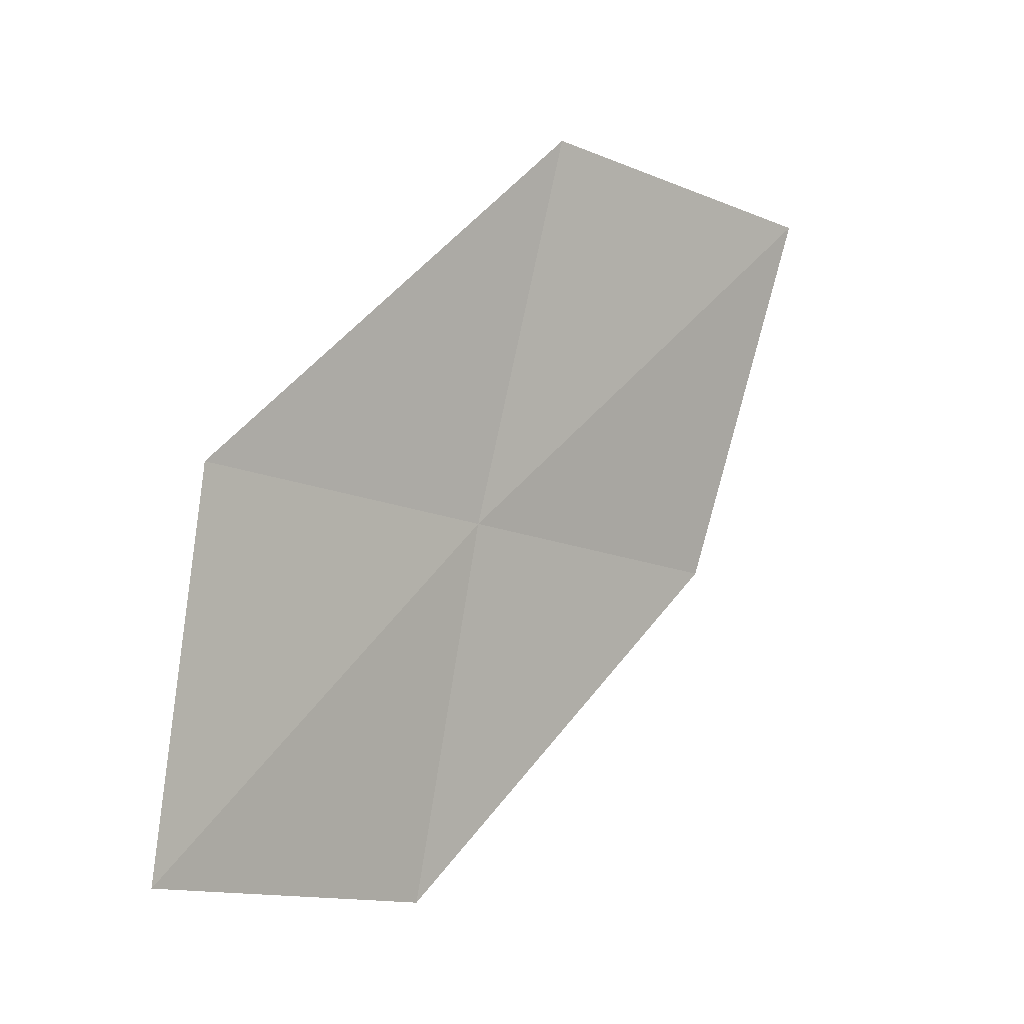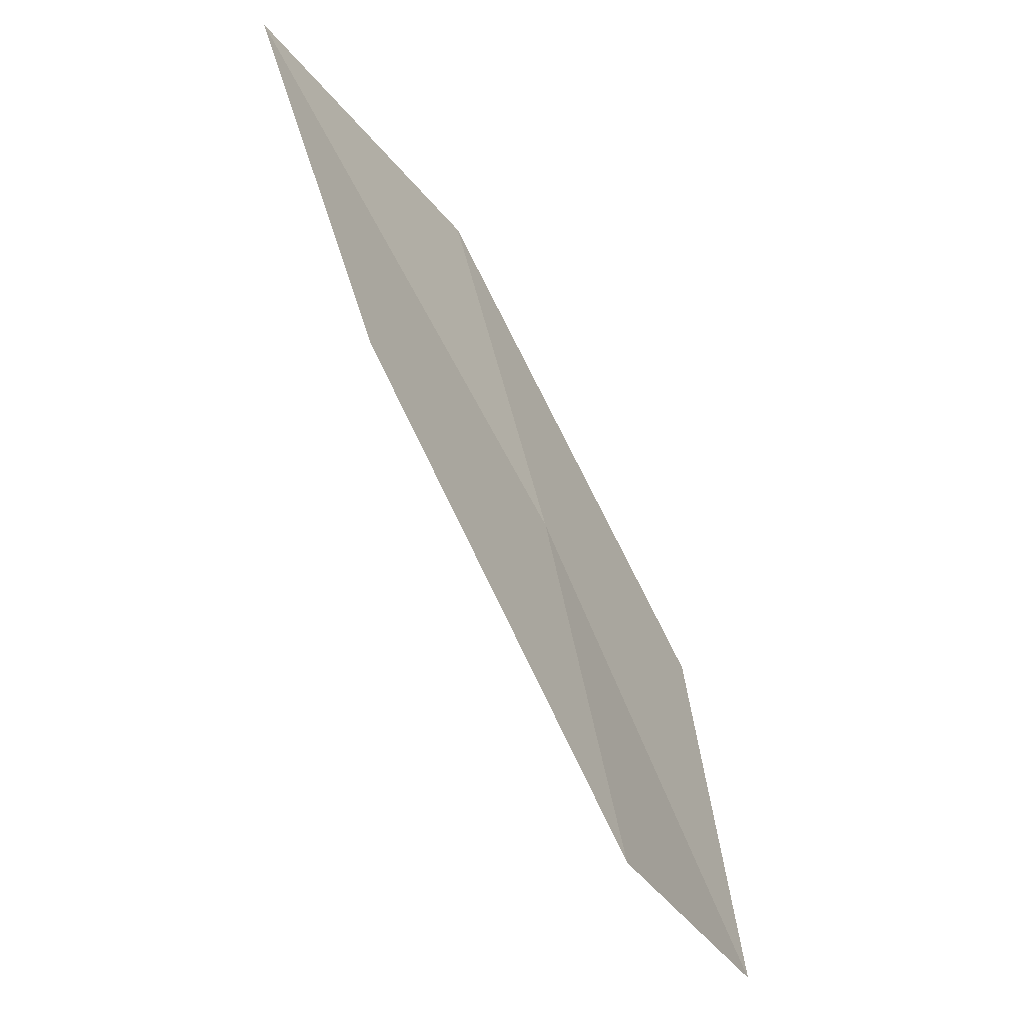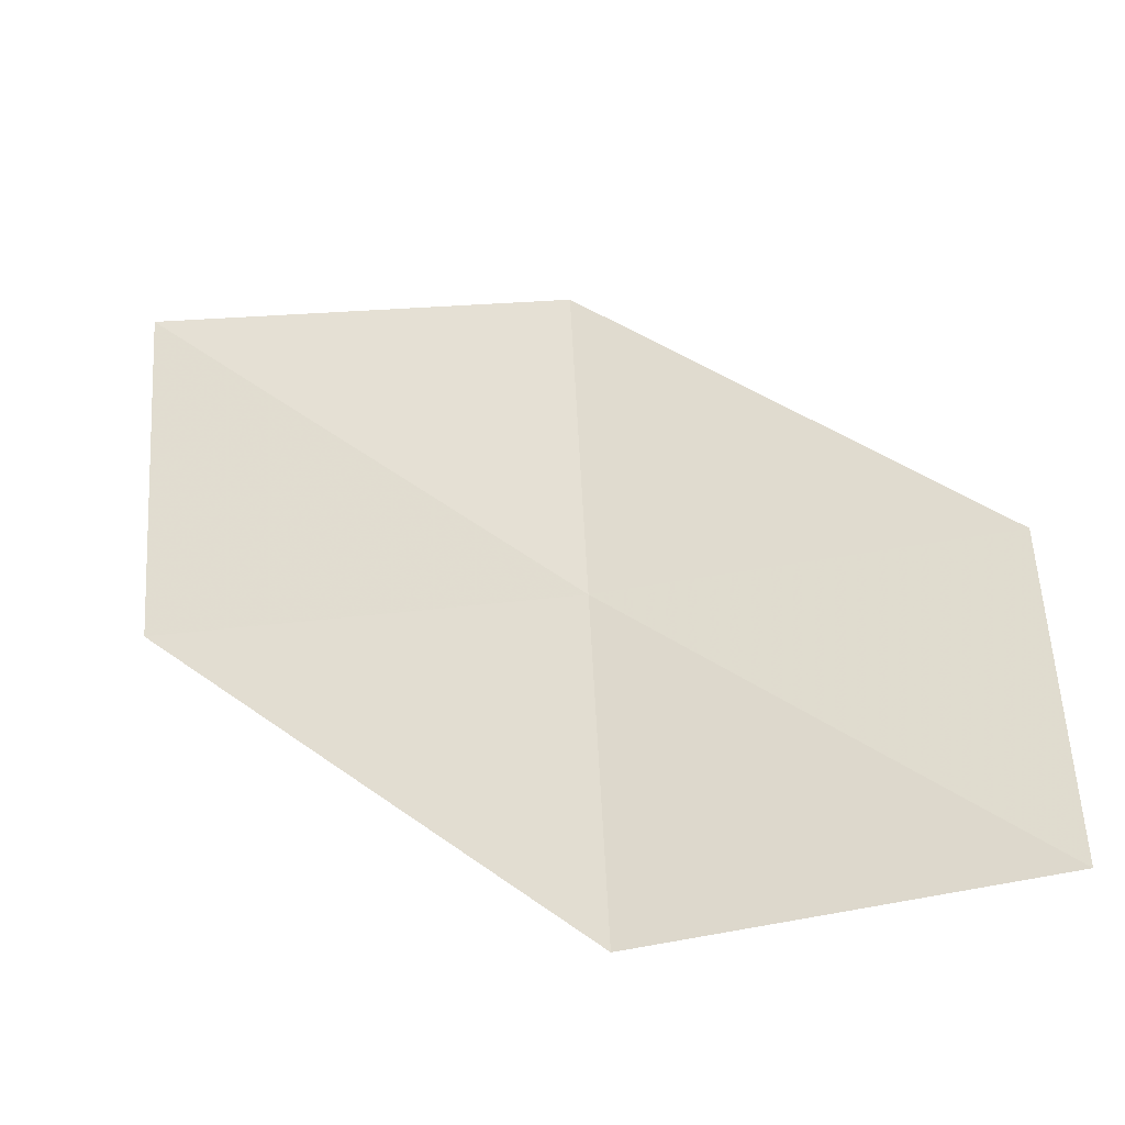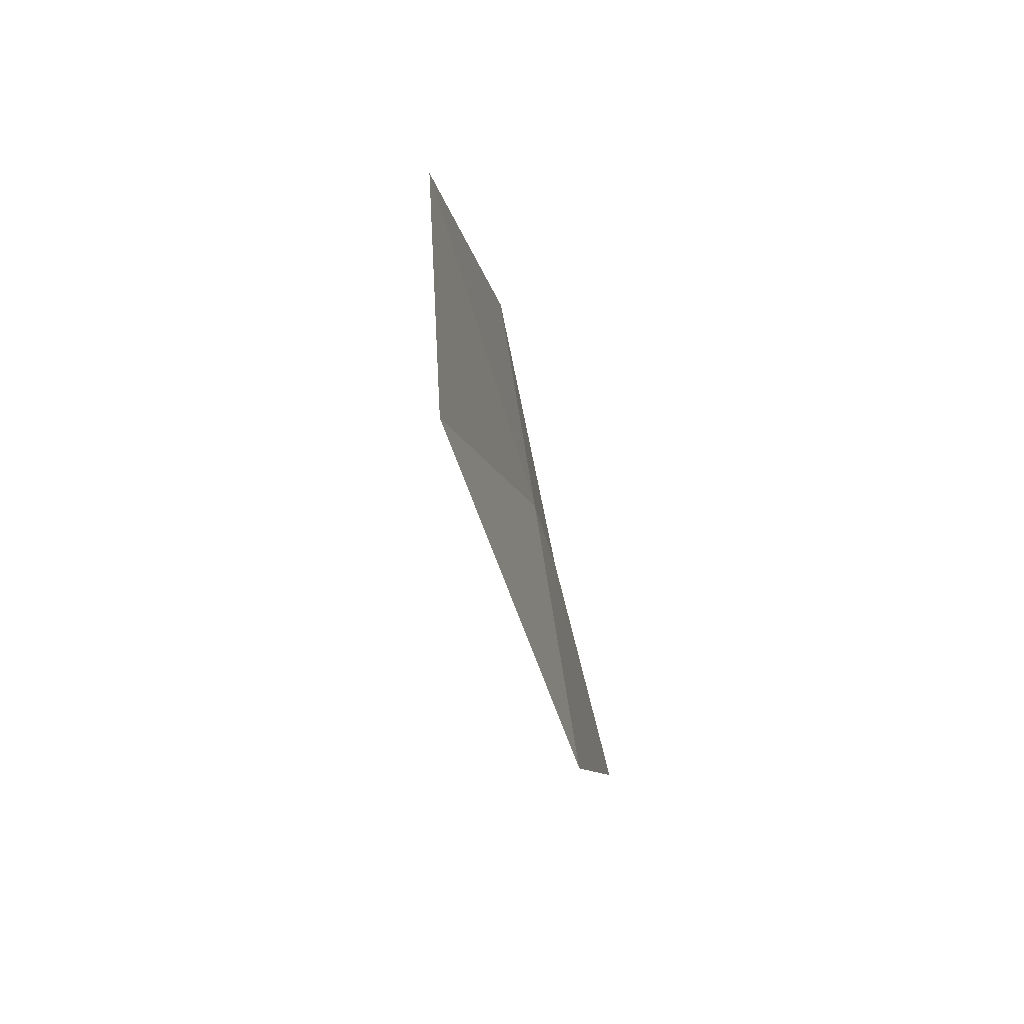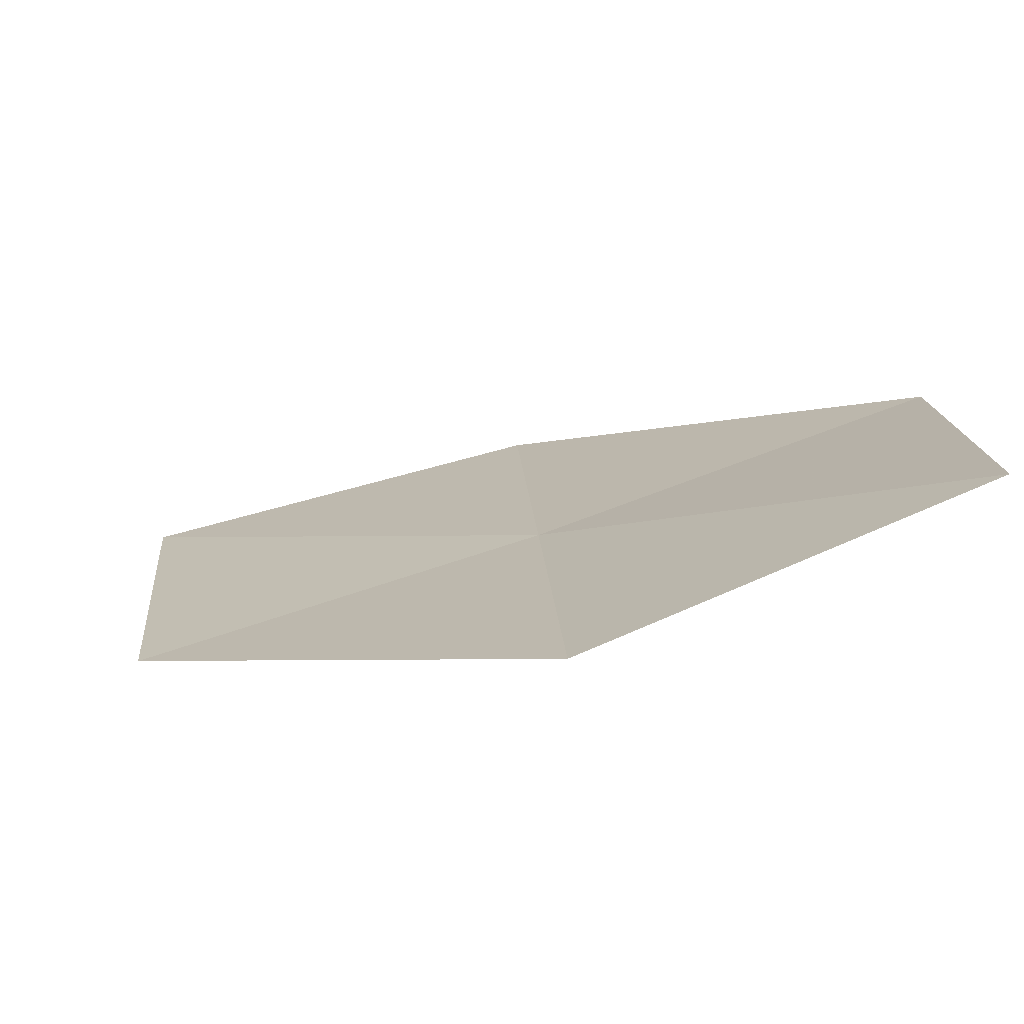
<metadata>
{"format":"obj","ext":"obj","renderer":"f3d","projection":"perspective","resolution":1024,"background":"white","views":[{"elev":-13.4,"azim":38.0,"up":"+Z"},{"elev":-32.2,"azim":-158.7,"up":"+Z"},{"elev":-41.6,"azim":114.7,"up":"+Y"},{"elev":-48.6,"azim":-155.1,"up":"+Y"},{"elev":-79.2,"azim":121.6,"up":"+Y"}]}
</metadata>
<code>
v 8.386 5.079 76.82
v 8.041 1.874 76.82
v 9.258 5.267 80.53
v 7.517 1.946 73.32
v 7.692 5.052 73.32
v 8.732 8.284 76.82
v 9.8 8.621 80.53
f 1 3 2
f 1 2 4
f 1 4 5
f 1 5 6
f 1 6 7
f 1 7 3

</code>
